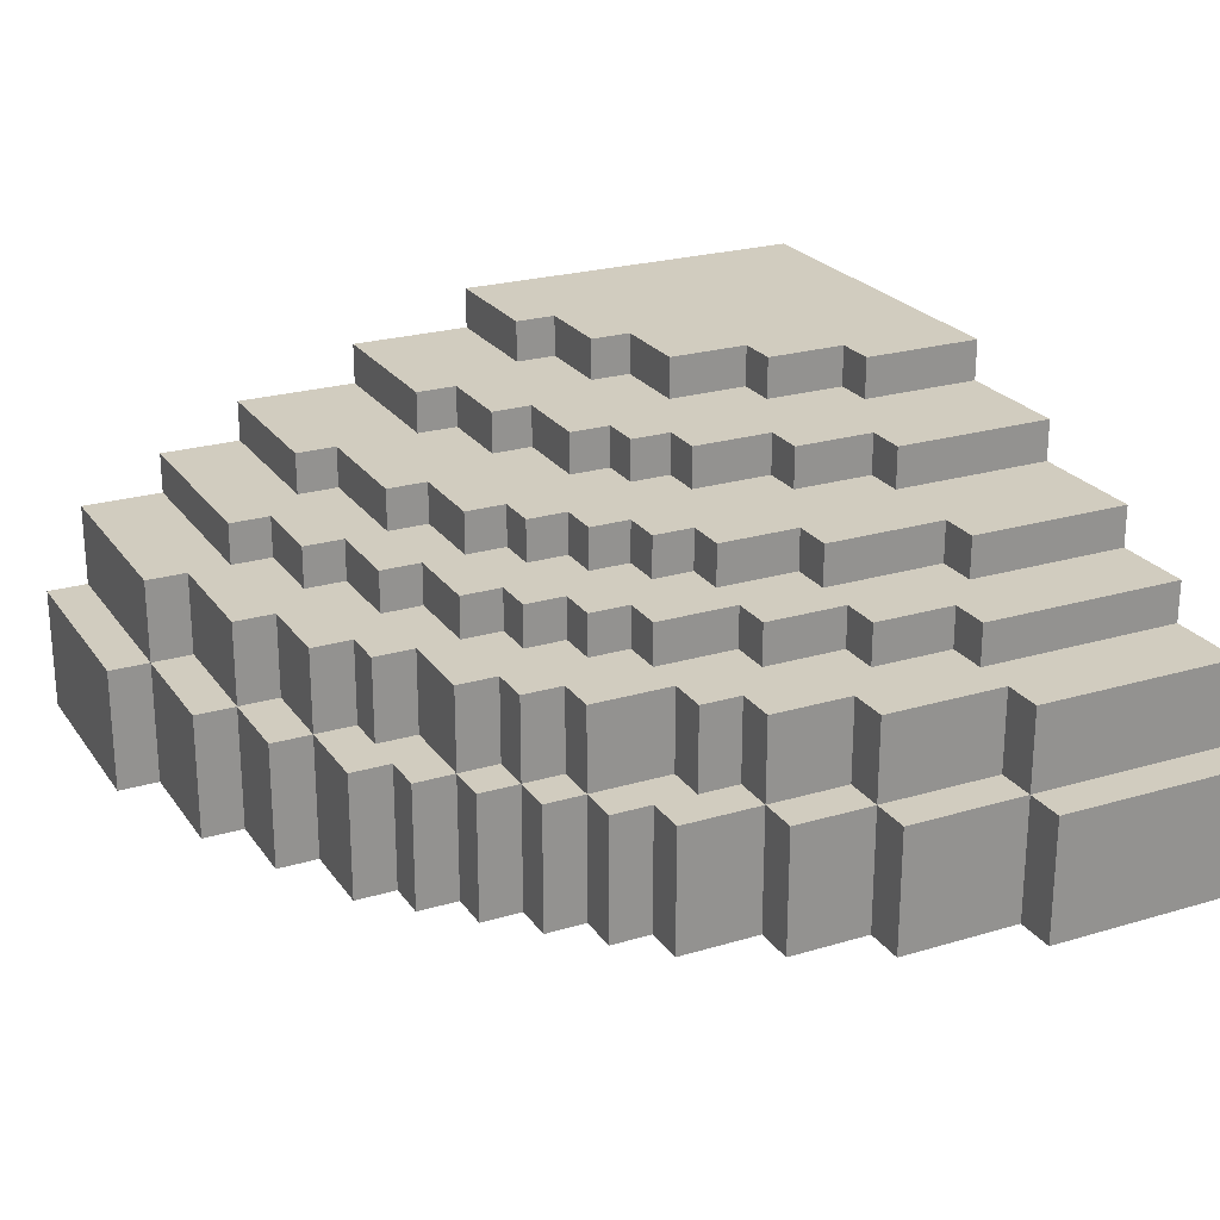
<metadata>
{"format":"obj","ext":"obj","renderer":"f3d","projection":"perspective","resolution":1024,"background":"white","views":[{"elev":23.8,"azim":-116.4,"up":"+Y"}]}
</metadata>
<code>
o
v 23.1 0 -14.6
v 23.1 0 -14.1
v 23.1 0.3 -14.6
v 23.1 0.3 -14.1
v 23.2 0 -14.9
v 23.2 0 -14.6
v 23.2 0.3 -14.9
v 23.2 0.3 -14.6
v 23.2 0.3 -14.1
v 23.2 0.5 -14.6
v 23.2 0.5 -14.1
v 23.3 0 -15.1
v 23.3 0 -14.9
v 23.3 0.3 -15.1
v 23.3 0.3 -14.9
v 23.3 0.3 -14.6
v 23.3 0.5 -14.9
v 23.3 0.5 -14.6
v 23.4 0 -15.3
v 23.4 0 -15.1
v 23.4 0.3 -15.3
v 23.4 0.3 -15.1
v 23.4 0.3 -14.9
v 23.4 0.5 -15.1
v 23.4 0.5 -14.9
v 23.4 0.5 -14.6
v 23.4 0.5 -14.1
v 23.4 0.6 -14.6
v 23.4 0.6 -14.1
v 23.5 0 -15.4
v 23.5 0 -15.3
v 23.5 0.3 -15.4
v 23.5 0.3 -15.3
v 23.5 0.3 -15.2
v 23.5 0.3 -15.1
v 23.5 0.5 -15.2
v 23.5 0.5 -15.1
v 23.5 0.5 -14.8
v 23.5 0.5 -14.6
v 23.5 0.6 -14.8
v 23.5 0.6 -14.6
v 23.6 0 -15.5
v 23.6 0 -15.4
v 23.6 0.3 -15.5
v 23.6 0.3 -15.4
v 23.6 0.3 -15.2
v 23.6 0.5 -15.4
v 23.6 0.5 -15.2
v 23.6 0.5 -15
v 23.6 0.5 -14.8
v 23.6 0.6 -15
v 23.6 0.6 -14.8
v 23.6 0.6 -14.5
v 23.6 0.6 -14.1
v 23.6 0.7 -14.5
v 23.6 0.7 -14.1
v 23.7 0 -15.6
v 23.7 0 -15.5
v 23.7 0.3 -15.6
v 23.7 0.3 -15.5
v 23.7 0.3 -15.4
v 23.7 0.5 -15.5
v 23.7 0.5 -15.4
v 23.7 0.5 -15.2
v 23.7 0.5 -15
v 23.7 0.6 -15.2
v 23.7 0.6 -15
v 23.7 0.6 -14.8
v 23.7 0.6 -14.5
v 23.7 0.7 -14.8
v 23.7 0.7 -14.5
v 23.8 0 -15.7
v 23.8 0 -15.6
v 23.8 0.3 -15.7
v 23.8 0.3 -15.6
v 23.8 0.3 -15.5
v 23.8 0.5 -15.6
v 23.8 0.5 -15.5
v 23.8 0.5 -15.3
v 23.8 0.5 -15.2
v 23.8 0.6 -15.3
v 23.8 0.6 -15.2
v 23.8 0.6 -15
v 23.8 0.6 -14.8
v 23.8 0.7 -15
v 23.8 0.7 -14.8
v 23.9 0 -15.8
v 23.9 0 -15.7
v 23.9 0.3 -15.8
v 23.9 0.3 -15.7
v 23.9 0.5 -15.4
v 23.9 0.5 -15.3
v 23.9 0.6 -15.4
v 23.9 0.6 -15.3
v 23.9 0.6 -15.1
v 23.9 0.6 -15
v 23.9 0.7 -15.1
v 23.9 0.7 -15
v 23.9 0.7 -14.5
v 23.9 0.7 -14.1
v 23.9 0.8 -14.5
v 23.9 0.8 -14.1
v 24 0.3 -15.7
v 24 0.3 -15.6
v 24 0.5 -15.7
v 24 0.5 -15.6
v 24 0.5 -15.5
v 24 0.5 -15.4
v 24 0.6 -15.5
v 24 0.6 -15.4
v 24 0.6 -15.2
v 24 0.6 -15.1
v 24 0.7 -15.2
v 24 0.7 -15.1
v 24 0.7 -14.7
v 24 0.7 -14.5
v 24 0.8 -14.7
v 24 0.8 -14.5
v 24.1 0 -15.9
v 24.1 0 -15.8
v 24.1 0.3 -15.9
v 24.1 0.3 -15.8
v 24.1 0.3 -15.7
v 24.1 0.5 -15.8
v 24.1 0.5 -15.7
v 24.1 0.6 -15.3
v 24.1 0.6 -15.2
v 24.1 0.7 -15.3
v 24.1 0.7 -15.2
v 24.1 0.7 -14.9
v 24.1 0.7 -14.7
v 24.1 0.8 -14.9
v 24.1 0.8 -14.7
v 24.2 0.5 -15.6
v 24.2 0.5 -15.5
v 24.2 0.6 -15.6
v 24.2 0.6 -15.5
v 24.2 0.6 -15.4
v 24.2 0.6 -15.3
v 24.2 0.7 -15.4
v 24.2 0.7 -15.3
v 24.2 0.7 -15
v 24.2 0.7 -14.9
v 24.2 0.8 -15
v 24.2 0.8 -14.9
v 24.2 0.8 -14.4
v 24.2 0.8 -14.1
v 24.2 0.9 -14.4
v 24.2 0.9 -14.1
v 24.3 0 -16
v 24.3 0 -15.9
v 24.3 0.3 -16
v 24.3 0.3 -15.9
v 24.3 0.3 -15.8
v 24.3 0.5 -15.9
v 24.3 0.5 -15.8
v 24.3 0.7 -15.1
v 24.3 0.7 -15
v 24.3 0.8 -15.1
v 24.3 0.8 -15
v 24.3 0.8 -14.6
v 24.3 0.8 -14.4
v 24.3 0.9 -14.6
v 24.3 0.9 -14.4
v 24.4 0.5 -15.7
v 24.4 0.5 -15.6
v 24.4 0.6 -15.7
v 24.4 0.6 -15.6
v 24.4 0.6 -15.5
v 24.4 0.6 -15.4
v 24.4 0.7 -15.5
v 24.4 0.7 -15.4
v 24.4 0.8 -14.8
v 24.4 0.8 -14.6
v 24.4 0.9 -14.8
v 24.4 0.9 -14.6
v 24.5 0.7 -15.2
v 24.5 0.7 -15.1
v 24.5 0.8 -15.2
v 24.5 0.8 -15.1
v 24.6 0 -16.1
v 24.6 0 -16
v 24.6 0.3 -16.1
v 24.6 0.3 -16
v 24.6 0.3 -15.9
v 24.6 0.5 -16
v 24.6 0.5 -15.9
v 24.6 0.5 -15.8
v 24.6 0.5 -15.7
v 24.6 0.6 -15.8
v 24.6 0.6 -15.7
v 24.6 0.8 -14.9
v 24.6 0.8 -14.8
v 24.6 0.9 -14.9
v 24.6 0.9 -14.8
v 24.7 0.6 -15.6
v 24.7 0.6 -15.5
v 24.7 0.7 -15.6
v 24.7 0.7 -15.5
v 24.7 0.7 -15.3
v 24.7 0.7 -15.2
v 24.7 0.8 -15.3
v 24.7 0.8 -15.2
v 24.8 0.8 -15
v 24.8 0.8 -14.9
v 24.8 0.9 -15
v 24.8 0.9 -14.9
v 25.1 0 -16.1
v 25.1 0 -14.1
v 25.1 0.3 -16.1
v 25.1 0.3 -16
v 25.1 0.5 -16
v 25.1 0.5 -15.8
v 25.1 0.6 -15.8
v 25.1 0.6 -15.6
v 25.1 0.7 -15.6
v 25.1 0.7 -15.3
v 25.1 0.8 -15.3
v 25.1 0.8 -15
v 25.1 0.9 -15
v 25.1 0.9 -14.1
v 24.6 0 -16.1
v 24.6 0.3 -16.1
v 25.1 0 -16.1
v 25.1 0.3 -16.1
v 24.3 0 -16
v 24.3 0.3 -16
v 24.6 0 -16
v 24.6 0.3 -16
v 24.6 0.5 -16
v 25.1 0.3 -16
v 25.1 0.5 -16
v 24.1 0 -15.9
v 24.1 0.3 -15.9
v 24.3 0 -15.9
v 24.3 0.3 -15.9
v 24.3 0.5 -15.9
v 24.6 0.3 -15.9
v 24.6 0.5 -15.9
v 23.9 0 -15.8
v 23.9 0.3 -15.8
v 24.1 0 -15.8
v 24.1 0.3 -15.8
v 24.1 0.5 -15.8
v 24.3 0.3 -15.8
v 24.3 0.5 -15.8
v 24.6 0.5 -15.8
v 24.6 0.6 -15.8
v 25.1 0.5 -15.8
v 25.1 0.6 -15.8
v 23.8 0 -15.7
v 23.8 0.3 -15.7
v 23.9 0 -15.7
v 23.9 0.3 -15.7
v 24 0.3 -15.7
v 24 0.5 -15.7
v 24.1 0.3 -15.7
v 24.1 0.5 -15.7
v 24.4 0.5 -15.7
v 24.4 0.6 -15.7
v 24.6 0.5 -15.7
v 24.6 0.6 -15.7
v 23.7 0 -15.6
v 23.7 0.3 -15.6
v 23.8 0 -15.6
v 23.8 0.3 -15.6
v 23.8 0.5 -15.6
v 24 0.3 -15.6
v 24 0.5 -15.6
v 24.2 0.5 -15.6
v 24.2 0.6 -15.6
v 24.4 0.5 -15.6
v 24.4 0.6 -15.6
v 24.7 0.6 -15.6
v 24.7 0.7 -15.6
v 25.1 0.6 -15.6
v 25.1 0.7 -15.6
v 23.6 0 -15.5
v 23.6 0.3 -15.5
v 23.7 0 -15.5
v 23.7 0.3 -15.5
v 23.7 0.5 -15.5
v 23.8 0.3 -15.5
v 23.8 0.5 -15.5
v 24 0.5 -15.5
v 24 0.6 -15.5
v 24.2 0.5 -15.5
v 24.2 0.6 -15.5
v 24.4 0.6 -15.5
v 24.4 0.7 -15.5
v 24.7 0.6 -15.5
v 24.7 0.7 -15.5
v 23.5 0 -15.4
v 23.5 0.3 -15.4
v 23.6 0 -15.4
v 23.6 0.3 -15.4
v 23.6 0.5 -15.4
v 23.7 0.3 -15.4
v 23.7 0.5 -15.4
v 23.9 0.5 -15.4
v 23.9 0.6 -15.4
v 24 0.5 -15.4
v 24 0.6 -15.4
v 24.2 0.6 -15.4
v 24.2 0.7 -15.4
v 24.4 0.6 -15.4
v 24.4 0.7 -15.4
v 23.4 0 -15.3
v 23.4 0.3 -15.3
v 23.5 0 -15.3
v 23.5 0.3 -15.3
v 23.8 0.5 -15.3
v 23.8 0.6 -15.3
v 23.9 0.5 -15.3
v 23.9 0.6 -15.3
v 24.1 0.6 -15.3
v 24.1 0.7 -15.3
v 24.2 0.6 -15.3
v 24.2 0.7 -15.3
v 24.7 0.7 -15.3
v 24.7 0.8 -15.3
v 25.1 0.7 -15.3
v 25.1 0.8 -15.3
v 23.5 0.3 -15.2
v 23.5 0.5 -15.2
v 23.6 0.3 -15.2
v 23.6 0.5 -15.2
v 23.7 0.5 -15.2
v 23.7 0.6 -15.2
v 23.8 0.5 -15.2
v 23.8 0.6 -15.2
v 24 0.6 -15.2
v 24 0.7 -15.2
v 24.1 0.6 -15.2
v 24.1 0.7 -15.2
v 24.5 0.7 -15.2
v 24.5 0.8 -15.2
v 24.7 0.7 -15.2
v 24.7 0.8 -15.2
v 23.3 0 -15.1
v 23.3 0.3 -15.1
v 23.4 0 -15.1
v 23.4 0.3 -15.1
v 23.4 0.5 -15.1
v 23.5 0.3 -15.1
v 23.5 0.5 -15.1
v 23.9 0.6 -15.1
v 23.9 0.7 -15.1
v 24 0.6 -15.1
v 24 0.7 -15.1
v 24.3 0.7 -15.1
v 24.3 0.8 -15.1
v 24.5 0.7 -15.1
v 24.5 0.8 -15.1
v 23.6 0.5 -15
v 23.6 0.6 -15
v 23.7 0.5 -15
v 23.7 0.6 -15
v 23.8 0.6 -15
v 23.8 0.7 -15
v 23.9 0.6 -15
v 23.9 0.7 -15
v 24.2 0.7 -15
v 24.2 0.8 -15
v 24.3 0.7 -15
v 24.3 0.8 -15
v 24.8 0.8 -15
v 24.8 0.9 -15
v 25.1 0.8 -15
v 25.1 0.9 -15
v 23.2 0 -14.9
v 23.2 0.3 -14.9
v 23.3 0 -14.9
v 23.3 0.3 -14.9
v 23.3 0.5 -14.9
v 23.4 0.3 -14.9
v 23.4 0.5 -14.9
v 24.1 0.7 -14.9
v 24.1 0.8 -14.9
v 24.2 0.7 -14.9
v 24.2 0.8 -14.9
v 24.6 0.8 -14.9
v 24.6 0.9 -14.9
v 24.8 0.8 -14.9
v 24.8 0.9 -14.9
v 23.5 0.5 -14.8
v 23.5 0.6 -14.8
v 23.6 0.5 -14.8
v 23.6 0.6 -14.8
v 23.7 0.6 -14.8
v 23.7 0.7 -14.8
v 23.8 0.6 -14.8
v 23.8 0.7 -14.8
v 24.4 0.8 -14.8
v 24.4 0.9 -14.8
v 24.6 0.8 -14.8
v 24.6 0.9 -14.8
v 24 0.7 -14.7
v 24 0.8 -14.7
v 24.1 0.7 -14.7
v 24.1 0.8 -14.7
v 23.1 0 -14.6
v 23.1 0.3 -14.6
v 23.2 0 -14.6
v 23.2 0.3 -14.6
v 23.2 0.5 -14.6
v 23.3 0.3 -14.6
v 23.3 0.5 -14.6
v 23.4 0.5 -14.6
v 23.4 0.6 -14.6
v 23.5 0.5 -14.6
v 23.5 0.6 -14.6
v 24.3 0.8 -14.6
v 24.3 0.9 -14.6
v 24.4 0.8 -14.6
v 24.4 0.9 -14.6
v 23.6 0.6 -14.5
v 23.6 0.7 -14.5
v 23.7 0.6 -14.5
v 23.7 0.7 -14.5
v 23.9 0.7 -14.5
v 23.9 0.8 -14.5
v 24 0.7 -14.5
v 24 0.8 -14.5
v 24.2 0.8 -14.4
v 24.2 0.9 -14.4
v 24.3 0.8 -14.4
v 24.3 0.9 -14.4
v 23.1 0 -14.1
v 23.1 0.3 -14.1
v 23.2 0.3 -14.1
v 23.2 0.5 -14.1
v 23.4 0.5 -14.1
v 23.4 0.6 -14.1
v 23.6 0.6 -14.1
v 23.6 0.7 -14.1
v 23.9 0.7 -14.1
v 23.9 0.8 -14.1
v 24.2 0.8 -14.1
v 24.2 0.9 -14.1
v 25.1 0 -14.1
v 25.1 0.9 -14.1
v 24.6 0 -16.1
v 25.1 0 -16.1
v 24.3 0 -16
v 24.6 0 -16
v 24.1 0 -15.9
v 24.3 0 -15.9
v 23.9 0 -15.8
v 24.1 0 -15.8
v 23.8 0 -15.7
v 23.9 0 -15.7
v 23.7 0 -15.6
v 23.8 0 -15.6
v 23.6 0 -15.5
v 23.7 0 -15.5
v 23.5 0 -15.4
v 23.6 0 -15.4
v 23.4 0 -15.3
v 23.5 0 -15.3
v 23.3 0 -15.1
v 23.4 0 -15.1
v 23.2 0 -14.9
v 23.3 0 -14.9
v 23.1 0 -14.6
v 23.2 0 -14.6
v 23.1 0 -14.1
v 25.1 0 -14.1
v 24.6 0.3 -16.1
v 25.1 0.3 -16.1
v 24.3 0.3 -16
v 24.6 0.3 -16
v 25.1 0.3 -16
v 24.1 0.3 -15.9
v 24.3 0.3 -15.9
v 24.6 0.3 -15.9
v 23.9 0.3 -15.8
v 24.1 0.3 -15.8
v 24.3 0.3 -15.8
v 23.8 0.3 -15.7
v 23.9 0.3 -15.7
v 24 0.3 -15.7
v 24.1 0.3 -15.7
v 23.7 0.3 -15.6
v 23.8 0.3 -15.6
v 24 0.3 -15.6
v 23.6 0.3 -15.5
v 23.7 0.3 -15.5
v 23.8 0.3 -15.5
v 23.5 0.3 -15.4
v 23.6 0.3 -15.4
v 23.7 0.3 -15.4
v 23.4 0.3 -15.3
v 23.5 0.3 -15.3
v 23.5 0.3 -15.2
v 23.6 0.3 -15.2
v 23.3 0.3 -15.1
v 23.4 0.3 -15.1
v 23.5 0.3 -15.1
v 23.2 0.3 -14.9
v 23.3 0.3 -14.9
v 23.4 0.3 -14.9
v 23.1 0.3 -14.6
v 23.2 0.3 -14.6
v 23.3 0.3 -14.6
v 23.1 0.3 -14.1
v 23.2 0.3 -14.1
v 24.6 0.5 -16
v 25.1 0.5 -16
v 24.3 0.5 -15.9
v 24.6 0.5 -15.9
v 24.1 0.5 -15.8
v 24.3 0.5 -15.8
v 24.6 0.5 -15.8
v 25.1 0.5 -15.8
v 24 0.5 -15.7
v 24.1 0.5 -15.7
v 24.4 0.5 -15.7
v 24.6 0.5 -15.7
v 23.8 0.5 -15.6
v 24 0.5 -15.6
v 24.2 0.5 -15.6
v 24.4 0.5 -15.6
v 23.7 0.5 -15.5
v 23.8 0.5 -15.5
v 24 0.5 -15.5
v 24.2 0.5 -15.5
v 23.6 0.5 -15.4
v 23.7 0.5 -15.4
v 23.9 0.5 -15.4
v 24 0.5 -15.4
v 23.8 0.5 -15.3
v 23.9 0.5 -15.3
v 23.5 0.5 -15.2
v 23.6 0.5 -15.2
v 23.7 0.5 -15.2
v 23.8 0.5 -15.2
v 23.4 0.5 -15.1
v 23.5 0.5 -15.1
v 23.6 0.5 -15
v 23.7 0.5 -15
v 23.3 0.5 -14.9
v 23.4 0.5 -14.9
v 23.5 0.5 -14.8
v 23.6 0.5 -14.8
v 23.2 0.5 -14.6
v 23.3 0.5 -14.6
v 23.4 0.5 -14.6
v 23.5 0.5 -14.6
v 23.2 0.5 -14.1
v 23.4 0.5 -14.1
v 24.6 0.6 -15.8
v 25.1 0.6 -15.8
v 24.4 0.6 -15.7
v 24.6 0.6 -15.7
v 24.2 0.6 -15.6
v 24.4 0.6 -15.6
v 24.7 0.6 -15.6
v 25.1 0.6 -15.6
v 24 0.6 -15.5
v 24.2 0.6 -15.5
v 24.4 0.6 -15.5
v 24.7 0.6 -15.5
v 23.9 0.6 -15.4
v 24 0.6 -15.4
v 24.2 0.6 -15.4
v 24.4 0.6 -15.4
v 23.8 0.6 -15.3
v 23.9 0.6 -15.3
v 24.1 0.6 -15.3
v 24.2 0.6 -15.3
v 23.7 0.6 -15.2
v 23.8 0.6 -15.2
v 24 0.6 -15.2
v 24.1 0.6 -15.2
v 23.9 0.6 -15.1
v 24 0.6 -15.1
v 23.6 0.6 -15
v 23.7 0.6 -15
v 23.8 0.6 -15
v 23.9 0.6 -15
v 23.5 0.6 -14.8
v 23.6 0.6 -14.8
v 23.7 0.6 -14.8
v 23.8 0.6 -14.8
v 23.4 0.6 -14.6
v 23.5 0.6 -14.6
v 23.6 0.6 -14.5
v 23.7 0.6 -14.5
v 23.4 0.6 -14.1
v 23.6 0.6 -14.1
v 24.7 0.7 -15.6
v 25.1 0.7 -15.6
v 24.4 0.7 -15.5
v 24.7 0.7 -15.5
v 24.2 0.7 -15.4
v 24.4 0.7 -15.4
v 24.1 0.7 -15.3
v 24.2 0.7 -15.3
v 24.7 0.7 -15.3
v 25.1 0.7 -15.3
v 24 0.7 -15.2
v 24.1 0.7 -15.2
v 24.5 0.7 -15.2
v 24.7 0.7 -15.2
v 23.9 0.7 -15.1
v 24 0.7 -15.1
v 24.3 0.7 -15.1
v 24.5 0.7 -15.1
v 23.8 0.7 -15
v 23.9 0.7 -15
v 24.2 0.7 -15
v 24.3 0.7 -15
v 24.1 0.7 -14.9
v 24.2 0.7 -14.9
v 23.7 0.7 -14.8
v 23.8 0.7 -14.8
v 24 0.7 -14.7
v 24.1 0.7 -14.7
v 23.6 0.7 -14.5
v 23.7 0.7 -14.5
v 23.9 0.7 -14.5
v 24 0.7 -14.5
v 23.6 0.7 -14.1
v 23.9 0.7 -14.1
v 24.7 0.8 -15.3
v 25.1 0.8 -15.3
v 24.5 0.8 -15.2
v 24.7 0.8 -15.2
v 24.3 0.8 -15.1
v 24.5 0.8 -15.1
v 24.2 0.8 -15
v 24.3 0.8 -15
v 24.8 0.8 -15
v 25.1 0.8 -15
v 24.1 0.8 -14.9
v 24.2 0.8 -14.9
v 24.6 0.8 -14.9
v 24.8 0.8 -14.9
v 24.4 0.8 -14.8
v 24.6 0.8 -14.8
v 24 0.8 -14.7
v 24.1 0.8 -14.7
v 24.3 0.8 -14.6
v 24.4 0.8 -14.6
v 23.9 0.8 -14.5
v 24 0.8 -14.5
v 24.2 0.8 -14.4
v 24.3 0.8 -14.4
v 23.9 0.8 -14.1
v 24.2 0.8 -14.1
v 24.8 0.9 -15
v 25.1 0.9 -15
v 24.6 0.9 -14.9
v 24.8 0.9 -14.9
v 24.4 0.9 -14.8
v 24.6 0.9 -14.8
v 24.3 0.9 -14.6
v 24.4 0.9 -14.6
v 24.2 0.9 -14.4
v 24.3 0.9 -14.4
v 24.2 0.9 -14.1
v 25.1 0.9 -14.1
f 1 2 3
f 3 2 4
f 5 6 7
f 7 6 8
f 8 9 10
f 10 9 11
f 12 13 14
f 14 13 15
f 15 16 17
f 17 16 18
f 19 20 21
f 21 20 22
f 22 23 24
f 24 23 25
f 26 27 28
f 28 27 29
f 30 31 32
f 32 31 33
f 34 35 36
f 36 35 37
f 38 39 40
f 40 39 41
f 42 43 44
f 44 43 45
f 45 46 47
f 47 46 48
f 49 50 51
f 51 50 52
f 53 54 55
f 55 54 56
f 57 58 59
f 59 58 60
f 60 61 62
f 62 61 63
f 64 65 66
f 66 65 67
f 68 69 70
f 70 69 71
f 72 73 74
f 74 73 75
f 75 76 77
f 77 76 78
f 79 80 81
f 81 80 82
f 83 84 85
f 85 84 86
f 87 88 89
f 89 88 90
f 91 92 93
f 93 92 94
f 95 96 97
f 97 96 98
f 99 100 101
f 101 100 102
f 103 104 105
f 105 104 106
f 107 108 109
f 109 108 110
f 111 112 113
f 113 112 114
f 115 116 117
f 117 116 118
f 119 120 121
f 121 120 122
f 122 123 124
f 124 123 125
f 126 127 128
f 128 127 129
f 130 131 132
f 132 131 133
f 134 135 136
f 136 135 137
f 138 139 140
f 140 139 141
f 142 143 144
f 144 143 145
f 146 147 148
f 148 147 149
f 150 151 152
f 152 151 153
f 153 154 155
f 155 154 156
f 157 158 159
f 159 158 160
f 161 162 163
f 163 162 164
f 165 166 167
f 167 166 168
f 169 170 171
f 171 170 172
f 173 174 175
f 175 174 176
f 177 178 179
f 179 178 180
f 181 182 183
f 183 182 184
f 184 185 186
f 186 185 187
f 188 189 190
f 190 189 191
f 192 193 194
f 194 193 195
f 196 197 198
f 198 197 199
f 200 201 202
f 202 201 203
f 204 205 206
f 206 205 207
f 210 209 208
f 211 209 210
f 212 209 211
f 213 209 212
f 214 209 213
f 215 209 214
f 216 209 215
f 217 209 216
f 218 209 217
f 219 209 218
f 220 209 219
f 221 209 220
f 222 223 224
f 224 223 225
f 226 227 228
f 228 227 229
f 229 230 231
f 231 230 232
f 233 234 235
f 235 234 236
f 236 237 238
f 238 237 239
f 240 241 242
f 242 241 243
f 243 244 245
f 245 244 246
f 247 248 249
f 249 248 250
f 251 252 253
f 253 252 254
f 255 256 257
f 257 256 258
f 259 260 261
f 261 260 262
f 263 264 265
f 265 264 266
f 266 267 268
f 268 267 269
f 270 271 272
f 272 271 273
f 274 275 276
f 276 275 277
f 278 279 280
f 280 279 281
f 281 282 283
f 283 282 284
f 285 286 287
f 287 286 288
f 289 290 291
f 291 290 292
f 293 294 295
f 295 294 296
f 296 297 298
f 298 297 299
f 300 301 302
f 302 301 303
f 304 305 306
f 306 305 307
f 308 309 310
f 310 309 311
f 312 313 314
f 314 313 315
f 316 317 318
f 318 317 319
f 320 321 322
f 322 321 323
f 324 325 326
f 326 325 327
f 328 329 330
f 330 329 331
f 332 333 334
f 334 333 335
f 336 337 338
f 338 337 339
f 340 341 342
f 342 341 343
f 343 344 345
f 345 344 346
f 347 348 349
f 349 348 350
f 351 352 353
f 353 352 354
f 355 356 357
f 357 356 358
f 359 360 361
f 361 360 362
f 363 364 365
f 365 364 366
f 367 368 369
f 369 368 370
f 371 372 373
f 373 372 374
f 374 375 376
f 376 375 377
f 378 379 380
f 380 379 381
f 382 383 384
f 384 383 385
f 386 387 388
f 388 387 389
f 390 391 392
f 392 391 393
f 394 395 396
f 396 395 397
f 398 399 400
f 400 399 401
f 402 403 404
f 404 403 405
f 405 406 407
f 407 406 408
f 409 410 411
f 411 410 412
f 413 414 415
f 415 414 416
f 417 418 419
f 419 418 420
f 421 422 423
f 423 422 424
f 425 426 427
f 427 426 428
f 431 430 429
f 433 432 431
f 435 434 433
f 437 436 435
f 439 438 437
f 441 431 429
f 441 440 439
f 441 439 437
f 441 437 435
f 441 435 433
f 441 433 431
f 442 440 441
f 443 444 446
f 445 446 448
f 447 448 450
f 449 450 452
f 451 452 454
f 453 454 456
f 455 456 458
f 457 458 460
f 459 460 462
f 461 462 464
f 463 464 466
f 465 466 467
f 446 444 468
f 467 466 468
f 448 446 468
f 466 464 468
f 450 448 468
f 464 462 468
f 452 450 468
f 462 460 468
f 454 452 468
f 460 458 468
f 456 454 468
f 458 456 468
f 472 470 469
f 473 470 472
f 475 472 471
f 476 472 475
f 478 475 474
f 479 475 478
f 481 478 477
f 482 478 481
f 483 478 482
f 485 481 480
f 485 482 481
f 486 482 485
f 488 485 484
f 489 485 488
f 491 488 487
f 492 488 491
f 494 491 490
f 495 491 494
f 495 494 493
f 496 491 495
f 498 495 493
f 499 495 498
f 501 498 497
f 502 498 501
f 504 501 500
f 505 501 504
f 506 504 503
f 507 504 506
f 511 509 508
f 513 511 510
f 514 509 511
f 514 511 513
f 515 509 514
f 517 513 512
f 517 514 513
f 518 514 517
f 519 514 518
f 521 517 516
f 521 518 517
f 522 518 521
f 523 518 522
f 525 521 520
f 525 522 521
f 526 522 525
f 527 522 526
f 529 525 524
f 529 526 525
f 530 526 529
f 531 526 530
f 532 529 528
f 532 530 529
f 533 530 532
f 535 532 528
f 536 532 535
f 537 532 536
f 539 535 534
f 539 536 535
f 540 536 539
f 540 539 538
f 541 536 540
f 543 540 538
f 544 540 543
f 544 543 542
f 545 540 544
f 547 544 542
f 548 544 547
f 549 544 548
f 550 547 546
f 550 548 547
f 551 548 550
f 555 553 552
f 557 555 554
f 558 553 555
f 558 555 557
f 559 553 558
f 561 557 556
f 561 558 557
f 562 558 561
f 563 558 562
f 565 561 560
f 565 562 561
f 566 562 565
f 567 562 566
f 569 565 564
f 569 566 565
f 570 566 569
f 571 566 570
f 573 569 568
f 573 570 569
f 574 570 573
f 575 570 574
f 576 573 572
f 576 574 573
f 577 574 576
f 579 576 572
f 580 576 579
f 581 576 580
f 583 579 578
f 583 580 579
f 584 580 583
f 585 580 584
f 587 583 582
f 587 584 583
f 588 584 587
f 588 587 586
f 589 584 588
f 590 588 586
f 591 588 590
f 595 593 592
f 597 595 594
f 599 597 596
f 600 593 595
f 600 595 597
f 600 597 599
f 601 593 600
f 603 599 598
f 603 600 599
f 604 600 603
f 605 600 604
f 607 603 602
f 607 604 603
f 608 604 607
f 609 604 608
f 611 607 606
f 611 608 607
f 612 608 611
f 613 608 612
f 614 611 610
f 614 612 611
f 615 612 614
f 617 614 610
f 618 614 617
f 618 617 616
f 619 614 618
f 621 618 616
f 622 618 621
f 623 618 622
f 624 621 620
f 624 622 621
f 625 622 624
f 629 627 626
f 631 629 628
f 633 631 630
f 634 627 629
f 634 629 631
f 634 631 633
f 635 627 634
f 637 633 632
f 637 634 633
f 638 634 637
f 639 634 638
f 640 637 636
f 640 638 637
f 641 638 640
f 643 640 636
f 644 640 643
f 644 643 642
f 645 640 644
f 647 644 642
f 648 644 647
f 648 647 646
f 649 644 648
f 650 648 646
f 651 648 650
f 655 653 652
f 657 655 654
f 659 657 656
f 661 659 658
f 662 661 660
f 663 653 655
f 663 661 662
f 663 655 657
f 663 659 661
f 663 657 659

</code>
